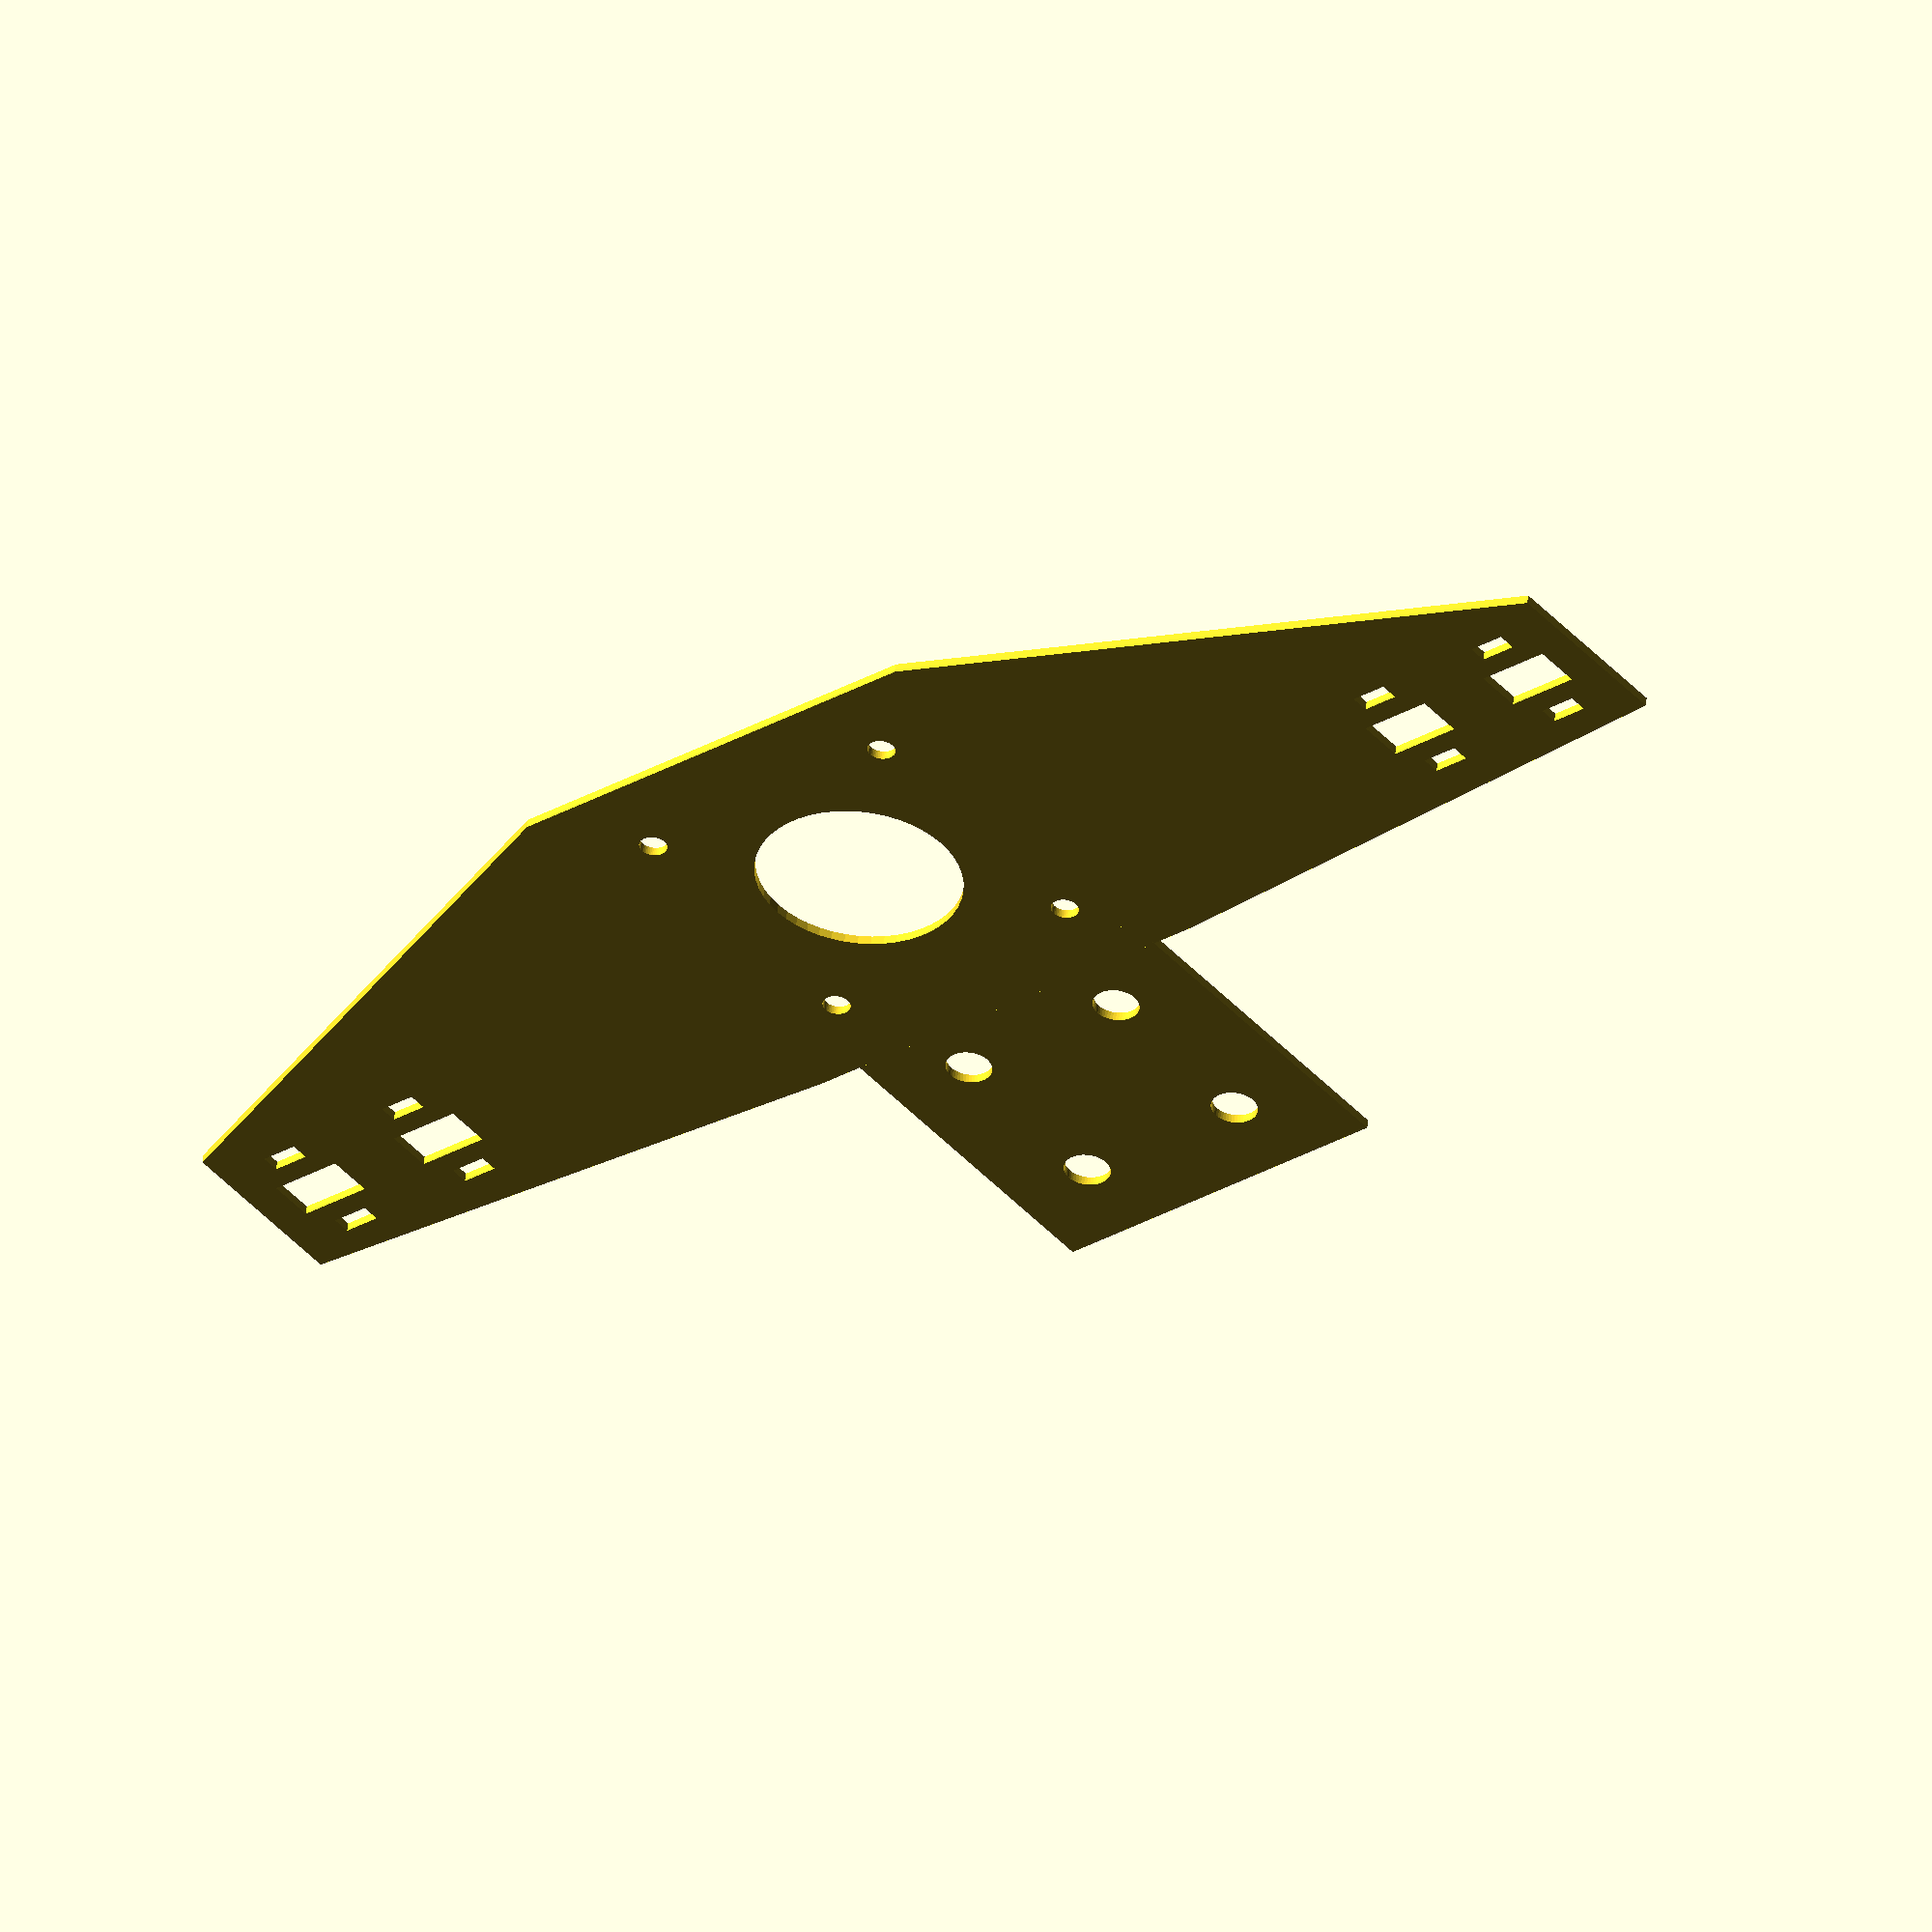
<openscad>
//BukOff by Moritz Keller

//Variables
$fn=50;
profileSize = 20;
profileRadius = 2.5;
mdf = 5;
zipX = 2; //Zip ties for carriages to hold linear beraings
zipY = 4;
lbrX = 15;
lbrY = 24;
lbrSub = 3; //how much to subtract from linear beraing in carriage hole
lbrOff = 1;
rodDistance = 140;
rodRadius = 4;
nemaX = 42;
nemaY = nemaX;

//Modules
//Platform
module platform_bottom() {
	difference() {
		square([230,140],center=true);
		for(i=[1,-1]) {
			translate([-rodDistance/2,i*50])bearing_cut();
			translate([5,i*65])circle(r=1.5);
		}
		translate([rodDistance/2,0])bearing_cut();
		for(i=[-1,1])for(j=[1,-1])translate([i*212.2/2,j*60])circle(r=2);
		tr_xy(x=50)circle(r=1.5);
	}
}
module platform_top() {
	difference() {
		square([200,200],center=true);
		for(i=[-1,1])for(j=[1,-1])translate([i*212.2/2,j*60])circle(r=9);
		tr_xy(x=50)circle(r=1.5);
	}
}

module bearing_cut(holes=false) {
    if(holes==true)tr_xy(x=12,y=9)circle(r=2);
    if(holes==false) {
        square([lbrX-lbrSub,lbrY],center=true);
        tr_xy(x=(lbrX-lbrSub)/2+zipX+lbrOff,y=lbrY/2-zipY)square([zipX,zipY],center=true);
    }
}

//Y-Axis
module rod_holder() {
    difference() {
        square([6*rodRadius,mdf*0.95+3*rodRadius],center=true);
        translate([0,rodRadius/2])square([2*rodRadius,2*rodRadius+mdf],center=true);
        for(i=[-1,1])translate([i*2*rodRadius,-7.5])square([zipY,zipX],center=true);
    }
}

module rod_hold(motor=false) {
    if(motor==true)rod_hold_generator(0,30,20+nemaX/2,50)motor_cut();
    if(motor==false)rod_hold_generator(0,30,20,20)circle(r=4);
}

module rod_hold_generator(o0,o1,o2,x) {
    difference() {
        union() {
            translate([0,o0])square(40,center=true);
            hull() {
                for(i=[-1,1])translate([i*(rodDistance/2+rodRadius),o1])square([8*rodRadius,20],center=true);
                translate([0,o2])square(x,center=true);
            }
        }
        translate([0,o0])tr_xy(10)circle(r=profileRadius);
        translate([0,o1])rod_holder_cut();
        translate([0,o2])children();
    }
}        
module rod_holder_cut() {
    for(j=[-1,1])
        for(i=[-1,1])translate([i*(rodDistance/2+rodRadius)+j*rodRadius*2,0]){
            square([rodRadius*2,mdf],center=true);
            for(k=[-1,1])               
                translate([0,k*(mdf+zipX/2)])square([zipY,zipX],center=true);
        }
}      
//Helper Modules
module tr_xy(x,y=0) {
	if(y==0) {
		for(i=[-1,1])for(j=[-1,1])translate([x*i,x*j])children();
	} else {
		for(i=[-1,1])for(j=[-1,1])translate([x*i,y*j])children();
	}
}
module motor_cut() {
    tr_xy(31/2)circle(r=1.5);
    circle(r=11.1);
}
//Render
//Platform
platform_top(); //1
platform_bottom(); //1

//Y-Axis
rod_holder();
rod_hold();
!rod_hold(motor=true);
</openscad>
<views>
elev=128.7 azim=141.2 roll=173.9 proj=o view=solid
</views>
